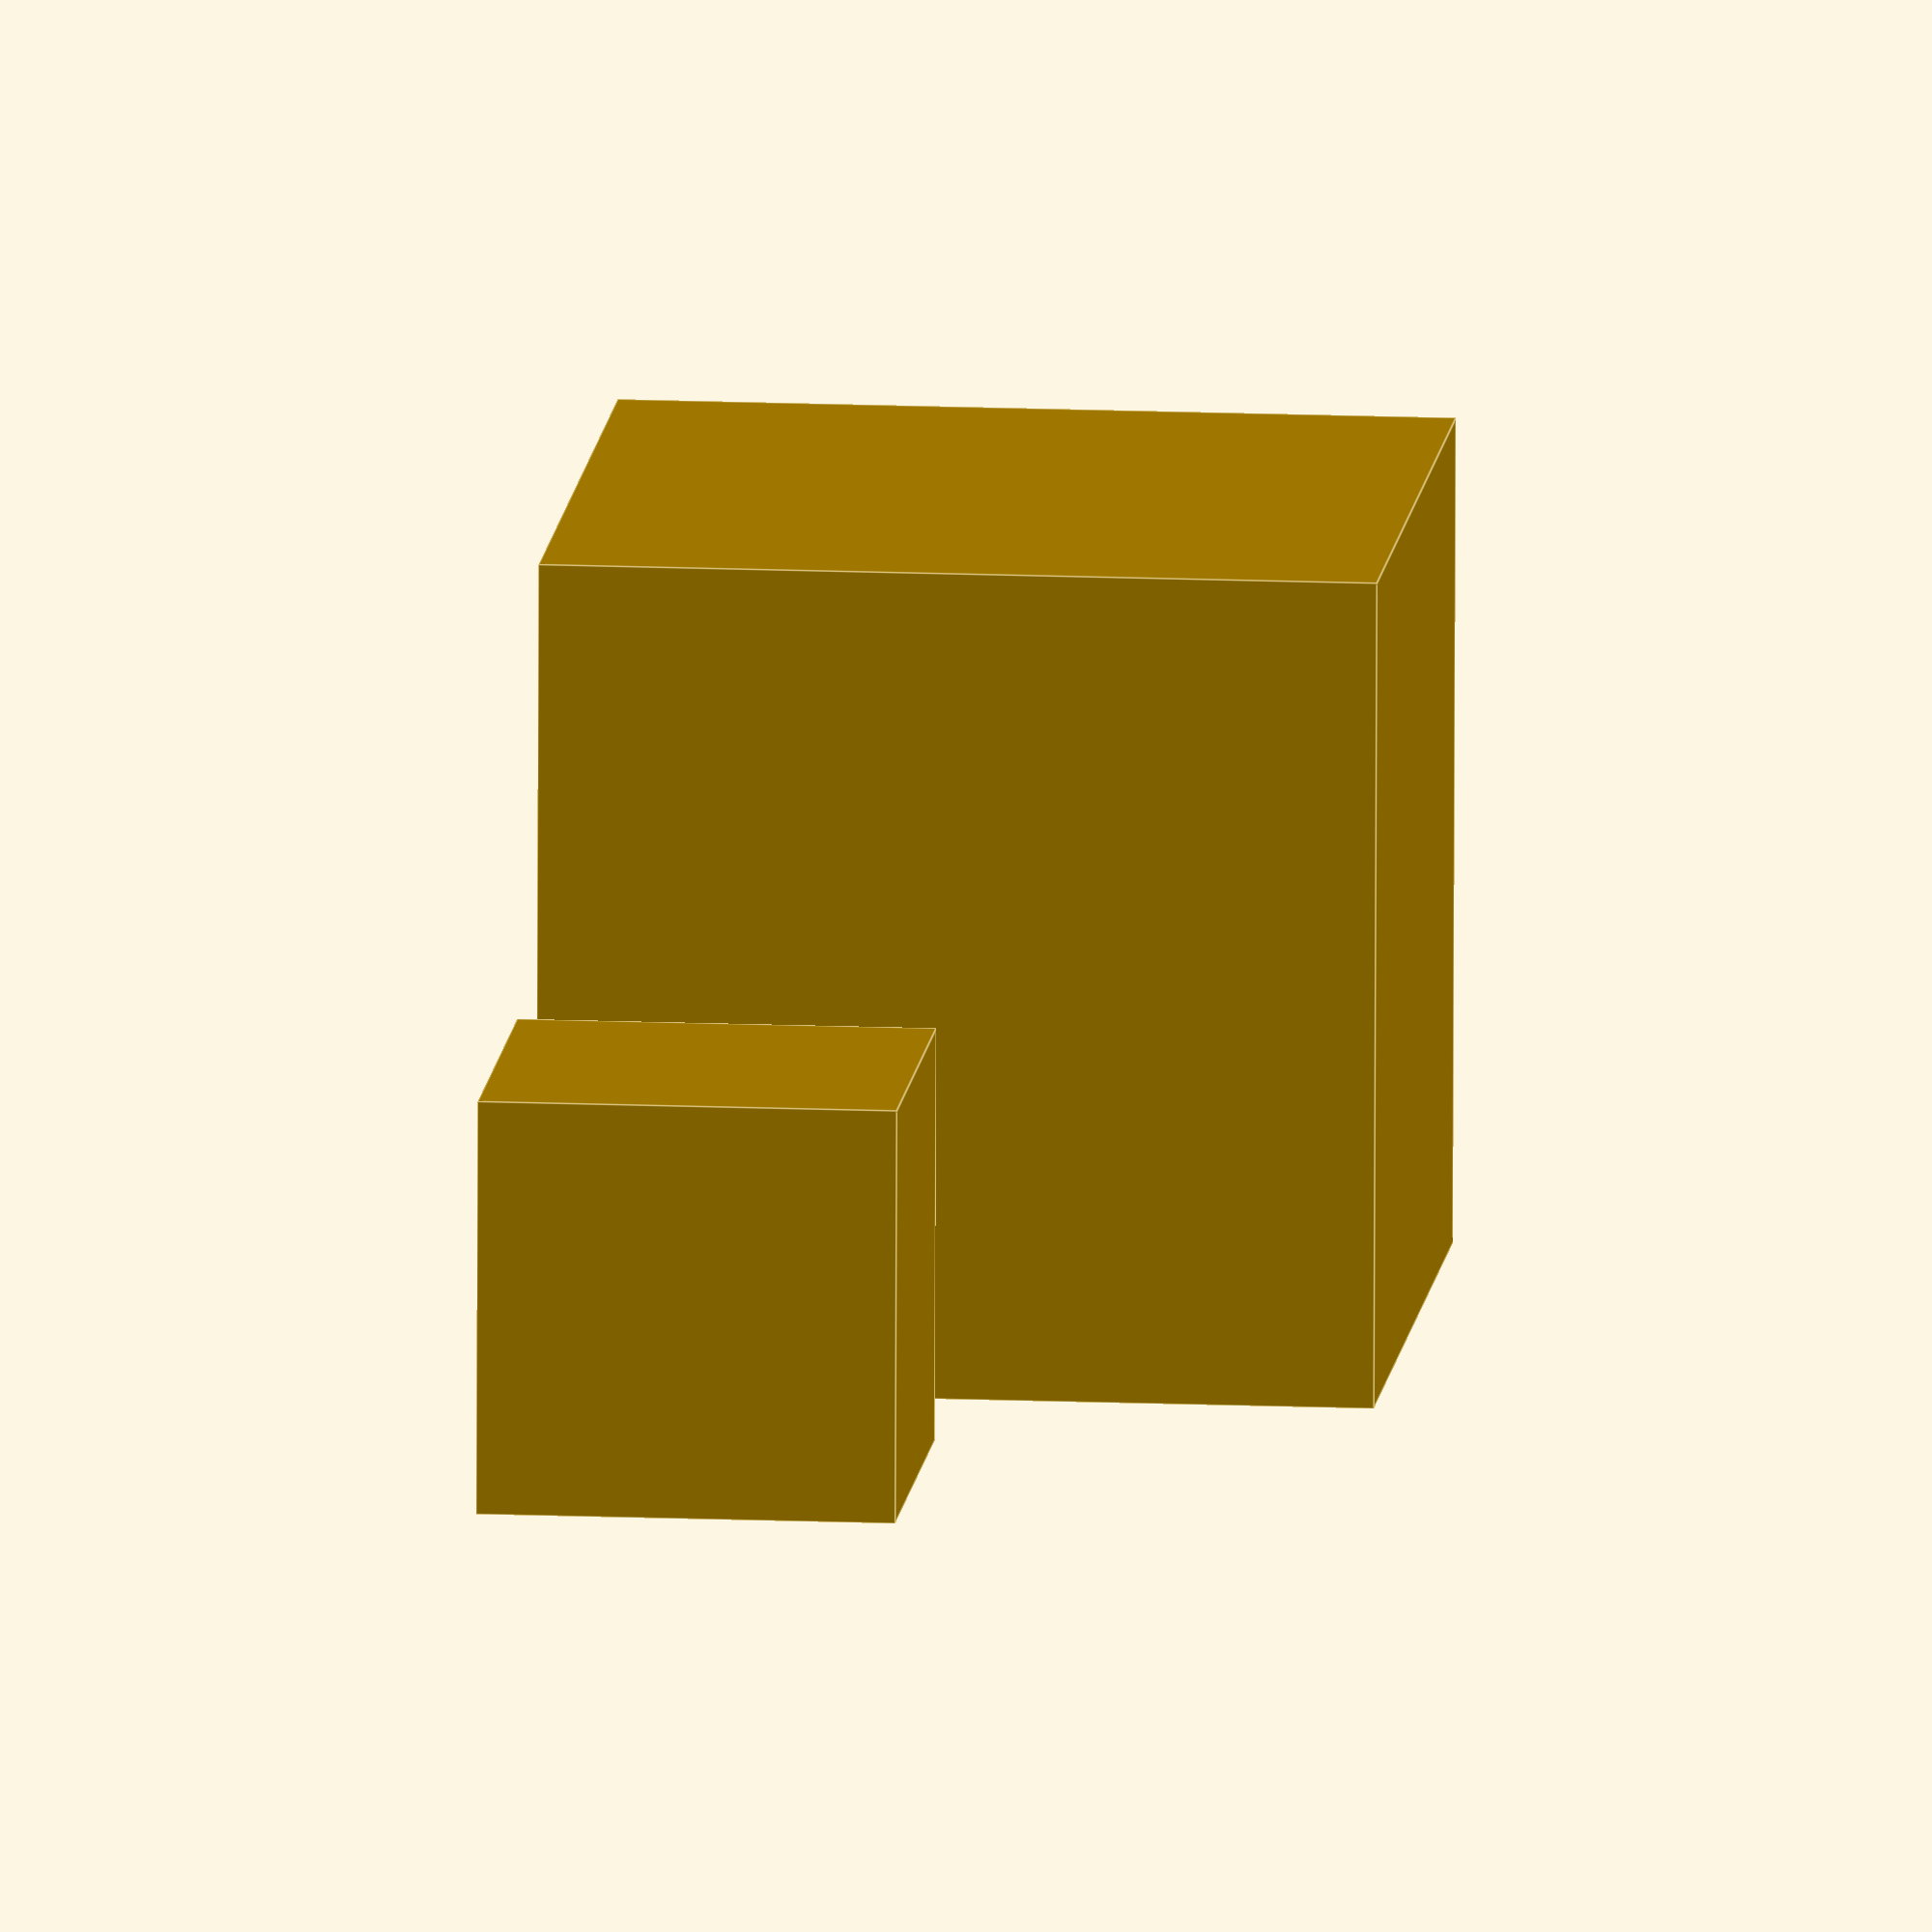
<openscad>
// Unit of length: Unit.MM
union()
{
   cube(size = 10.0, center = false);
   translate(v = [15.0, 0.0, 0.0])
   {
      scale(v = [2.0, 2.0, 2.0])
      {
         cube(size = 10.0, center = false);
      }
   }
}

</openscad>
<views>
elev=346.4 azim=2.2 roll=275.4 proj=o view=edges
</views>
